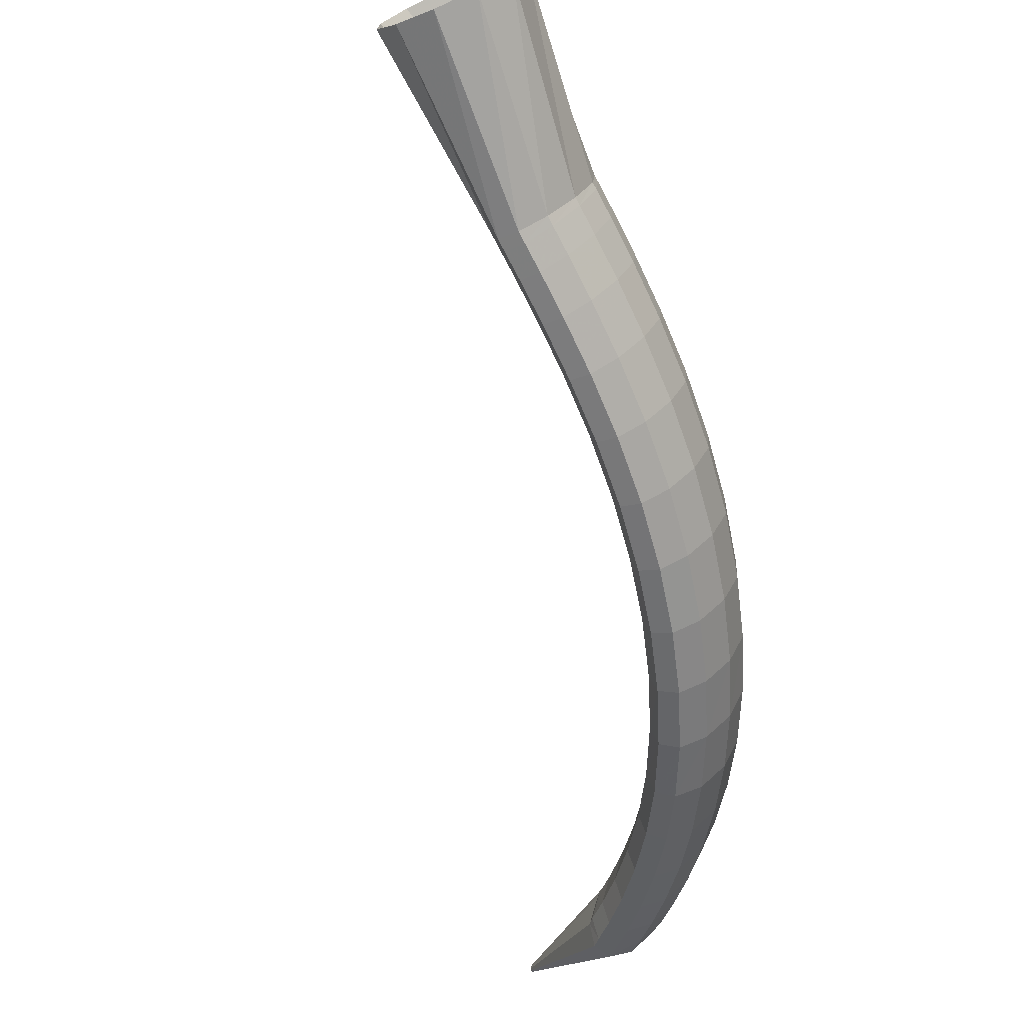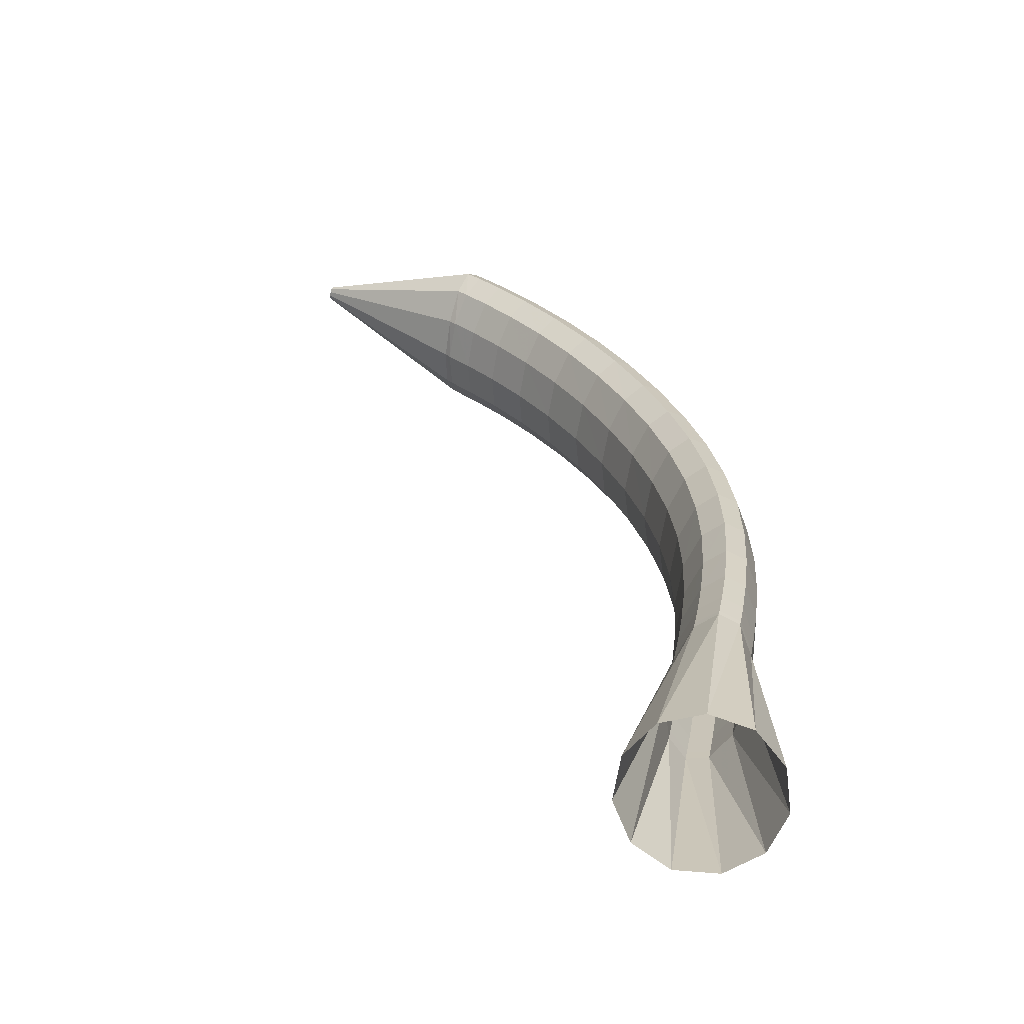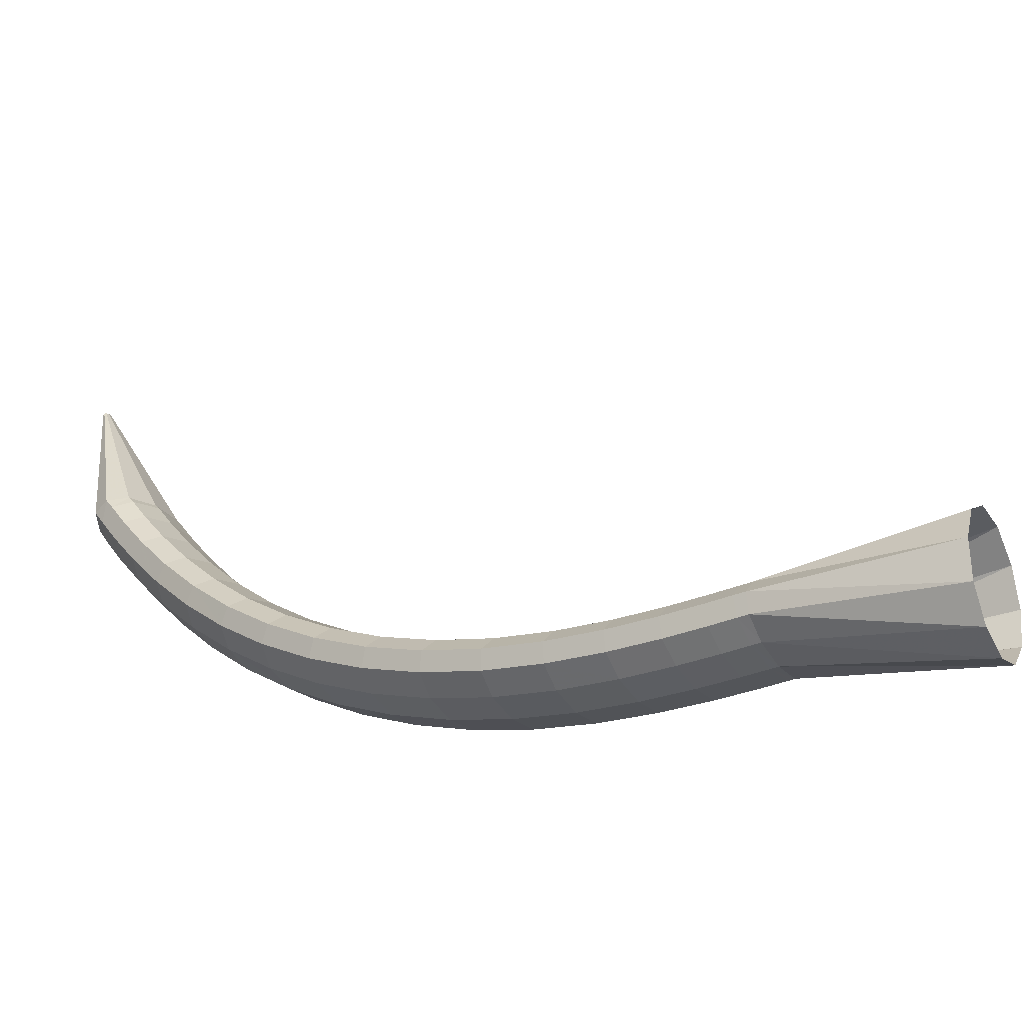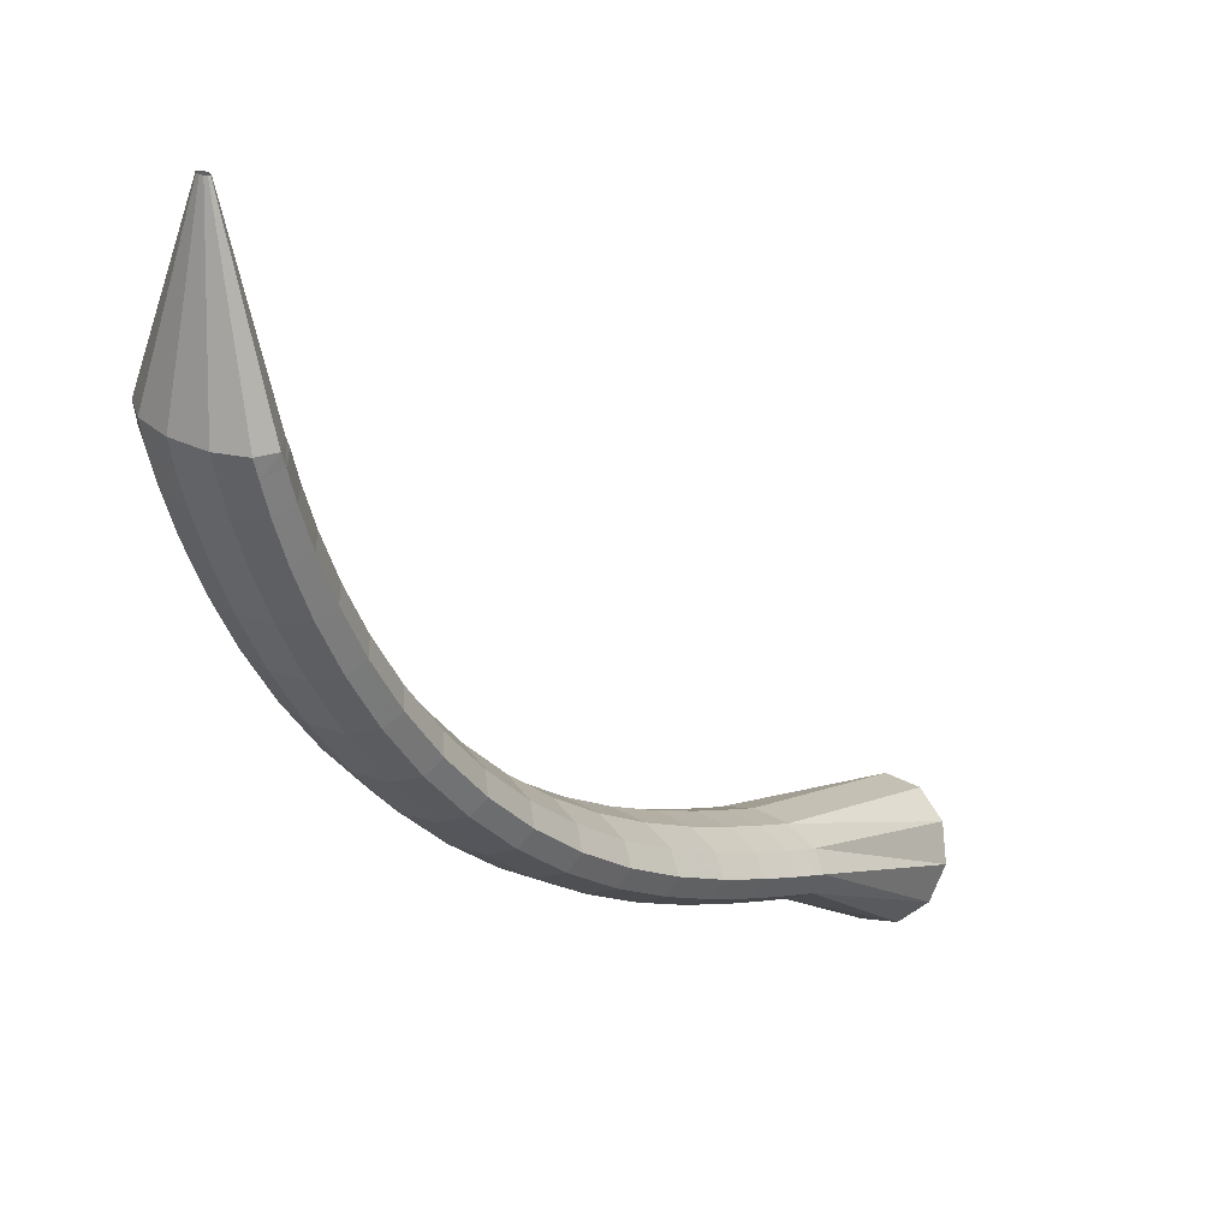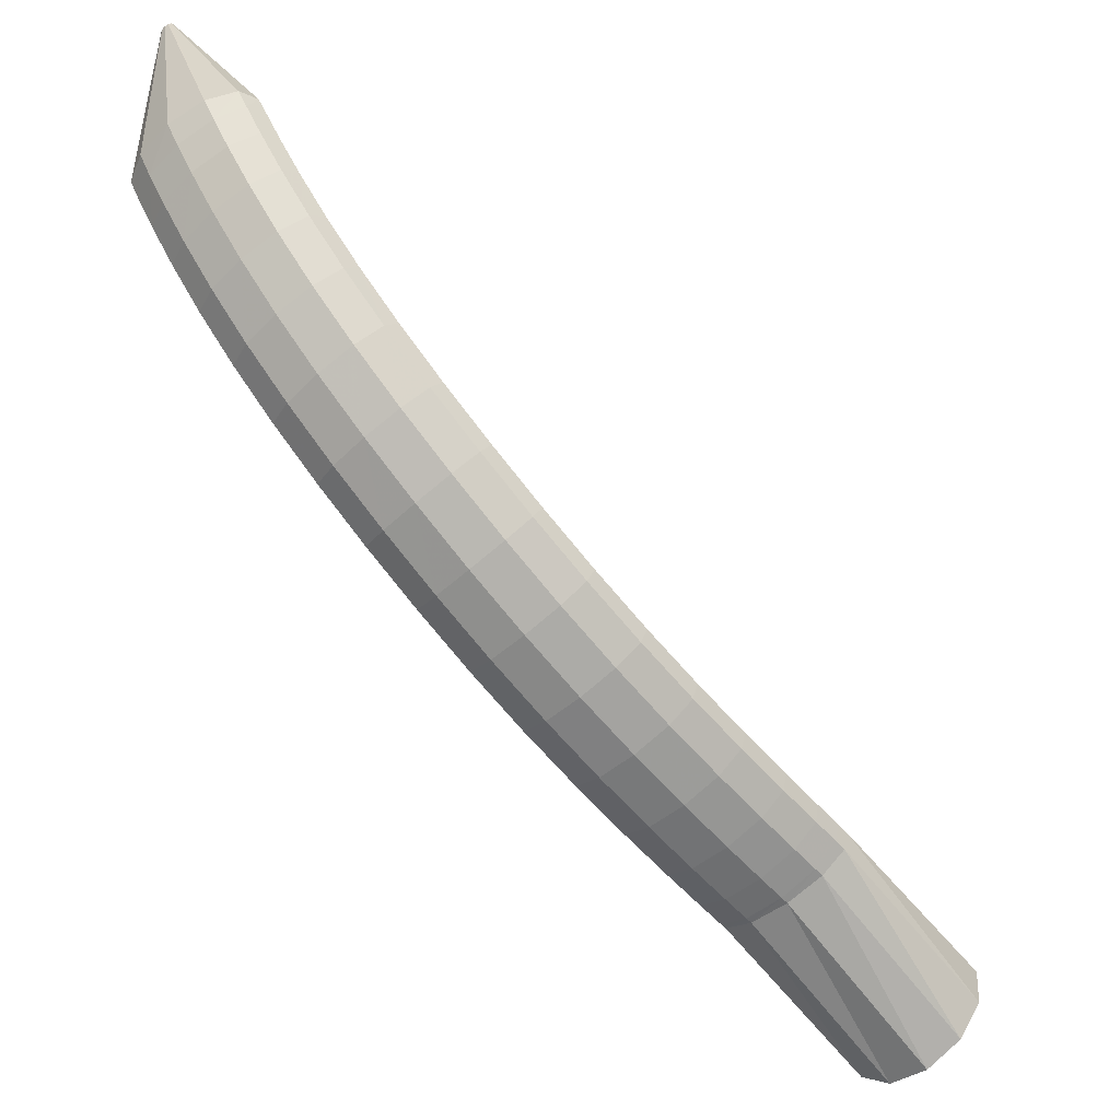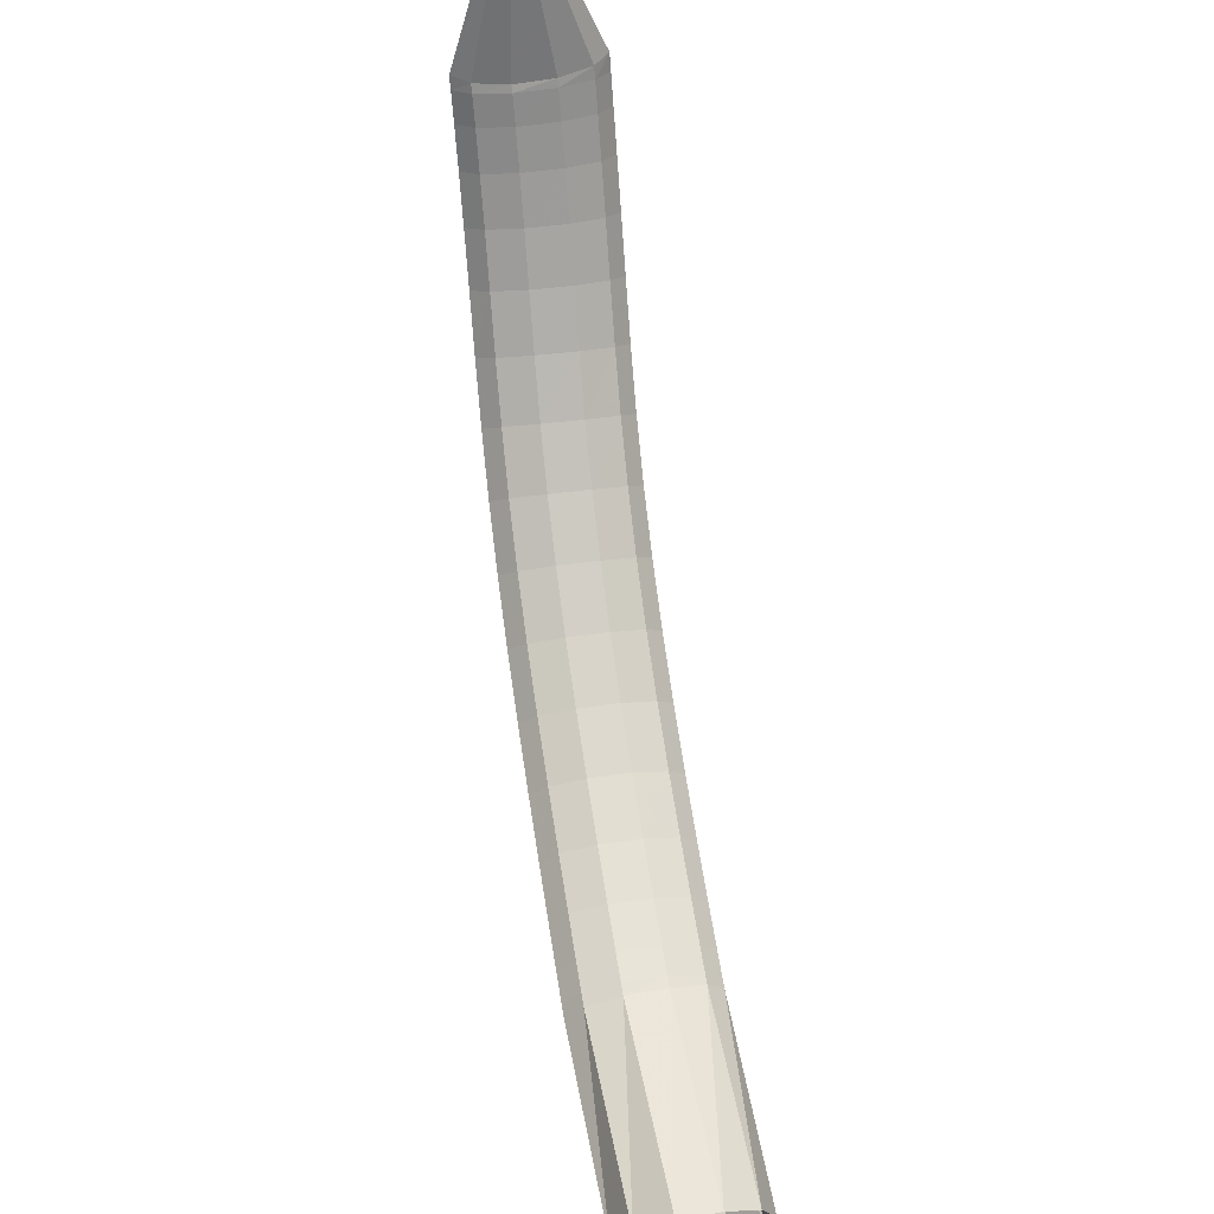
<metadata>
{"format":"obj","ext":"obj","renderer":"f3d","projection":"perspective","resolution":1024,"background":"white","views":[{"elev":-15.7,"azim":129.8,"up":"+Y"},{"elev":71.0,"azim":99.3,"up":"+Y"},{"elev":-28.4,"azim":78.1,"up":"+Z"},{"elev":-78.7,"azim":-17.5,"up":"+Y"},{"elev":-59.6,"azim":-1.3,"up":"+Z"},{"elev":65.4,"azim":128.6,"up":"+Z"}]}
</metadata>
<code>
g tube1
v 89.76 89.85 131.1
v 89.58 90.06 131.1
v 89.51 90.26 131.2
v 89.56 90.38 131.2
v 89.73 90.39 131.3
v 89.96 90.29 131.3
v 90.17 90.1 131.3
v 90.3 89.89 131.3
v 90.31 89.73 131.2
v 90.19 89.66 131.2
v 89.99 89.7 131.1
v 89.76 89.85 131.1
v 91.45 91.67 118.7
v 89.66 93.73 118.8
v 88.92 95.69 119.2
v 89.46 96.93 119.7
v 91.12 97.04 120.2
v 93.36 96.01 120.6
v 95.48 94.15 120.6
v 96.79 92.05 120.3
v 96.89 90.39 119.8
v 95.75 89.69 119.3
v 93.72 90.16 118.8
v 91.45 91.67 118.7
v 92.18 92.4 117.2
v 90.37 94.44 117.3
v 89.54 96.31 117.9
v 89.95 97.43 118.7
v 91.48 97.42 119.5
v 93.63 96.3 120.1
v 95.73 94.43 120.2
v 97.11 92.39 119.8
v 97.32 90.83 119.1
v 96.31 90.25 118.2
v 94.4 90.84 117.5
v 92.18 92.4 117.2
v 93.19 93.41 115.3
v 91.38 95.45 115.5
v 90.54 97.31 116.1
v 90.92 98.4 117
v 92.42 98.38 117.8
v 94.56 97.24 118.4
v 96.65 95.36 118.5
v 98.04 93.33 118.2
v 98.28 91.79 117.4
v 97.29 91.24 116.5
v 95.4 91.84 115.7
v 93.19 93.41 115.3
v 94.66 94.88 113
v 92.85 96.92 113.1
v 91.98 98.76 113.7
v 92.34 99.82 114.7
v 93.8 99.75 115.6
v 95.91 98.59 116.2
v 98 96.7 116.4
v 99.39 94.68 116
v 99.66 93.17 115.2
v 98.71 92.65 114.2
v 96.85 93.29 113.4
v 94.66 94.88 113
v 96.55 96.73 110.3
v 94.74 98.77 110.4
v 93.85 100.6 111.1
v 94.16 101.6 112.1
v 95.58 101.5 113.1
v 97.65 100.3 113.7
v 99.72 98.4 113.9
v 101.1 96.39 113.5
v 101.4 94.91 112.6
v 100.5 94.44 111.6
v 98.71 95.12 110.7
v 96.55 96.73 110.3
v 98.81 98.92 107.5
v 97 101 107.6
v 96.08 102.7 108.3
v 96.34 103.7 109.4
v 97.7 103.5 110.4
v 99.73 102.3 111.2
v 101.8 100.4 111.4
v 103.2 98.4 110.9
v 103.6 96.96 110
v 102.7 96.55 108.9
v 100.9 97.28 108
v 98.81 98.92 107.5
v 101.4 101.4 104.8
v 99.56 103.4 104.9
v 98.6 105.2 105.7
v 98.8 106.1 106.8
v 100.1 105.9 107.9
v 102.1 104.6 108.7
v 104.1 102.7 108.9
v 105.6 100.7 108.4
v 106 99.31 107.4
v 105.2 98.96 106.3
v 103.5 99.74 105.3
v 101.4 101.4 104.8
v 104.2 104.2 102.3
v 102.4 106.2 102.4
v 101.4 107.9 103.3
v 101.5 108.7 104.4
v 102.7 108.4 105.6
v 104.7 107.1 106.4
v 106.7 105.2 106.6
v 108.2 103.3 106.1
v 108.7 101.9 105
v 108 101.7 103.8
v 106.3 102.5 102.8
v 104.2 104.2 102.3
v 107.3 107.2 100.1
v 105.4 109.2 100.3
v 104.3 110.8 101.1
v 104.3 111.6 102.4
v 105.5 111.2 103.6
v 107.4 109.9 104.4
v 109.5 107.9 104.6
v 111 106.1 104
v 111.6 104.8 102.9
v 110.9 104.6 101.6
v 109.3 105.5 100.6
v 107.3 107.2 100.1
v 110.4 110.5 98.2
v 108.5 112.5 98.43
v 107.4 114 99.33
v 107.3 114.7 100.6
v 108.4 114.2 101.9
v 110.3 112.9 102.7
v 112.4 110.9 102.9
v 114 109.1 102.3
v 114.6 108 101.1
v 114.1 107.9 99.81
v 112.5 108.8 98.71
v 110.4 110.5 98.2
v 113.7 114 96.74
v 111.8 115.9 96.98
v 110.5 117.4 97.91
v 110.4 117.9 99.24
v 111.5 117.4 100.5
v 113.3 116 101.4
v 115.4 114.1 101.5
v 117 112.4 100.9
v 117.7 111.3 99.75
v 117.3 111.2 98.38
v 115.8 112.3 97.26
v 113.7 114 96.74
v 117 117.6 95.7
v 115 119.4 95.95
v 113.8 120.8 96.91
v 113.6 121.3 98.26
v 114.5 120.7 99.58
v 116.3 119.3 100.5
v 118.4 117.4 100.6
v 120.1 115.7 99.97
v 120.9 114.7 98.77
v 120.5 114.7 97.37
v 119 115.8 96.23
v 117 117.6 95.7
v 120.3 121.1 95.08
v 118.3 123 95.34
v 116.9 124.3 96.3
v 116.7 124.7 97.67
v 117.6 124.1 99
v 119.4 122.6 99.88
v 121.4 120.7 100
v 123.2 119 99.39
v 124 118.1 98.18
v 123.7 118.2 96.77
v 122.3 119.3 95.62
v 120.3 121.1 95.08
v 123.4 124.5 94.82
v 121.4 126.3 95.08
v 120 127.6 96.04
v 119.7 128 97.41
v 120.5 127.3 98.75
v 122.2 125.7 99.64
v 124.3 123.8 99.78
v 126.1 122.2 99.14
v 127 121.3 97.93
v 126.7 121.5 96.51
v 125.4 122.7 95.36
v 123.4 124.5 94.82
v 126.1 127.5 94.8
v 124.1 129.3 95.05
v 122.7 130.6 96.02
v 122.3 130.9 97.39
v 123.1 130.1 98.73
v 124.8 128.6 99.62
v 126.9 126.7 99.76
v 128.7 125 99.12
v 129.6 124.2 97.91
v 129.4 124.5 96.49
v 128.1 125.7 95.33
v 126.1 127.5 94.8
v 128.2 129.8 94.89
v 126.2 131.7 95.14
v 124.8 132.9 96.11
v 124.4 133.2 97.48
v 125.2 132.4 98.82
v 126.9 130.8 99.7
v 129 128.9 99.85
v 130.8 127.3 99.21
v 131.7 126.5 97.99
v 131.5 126.8 96.58
v 130.2 128 95.42
v 128.2 129.8 94.89
v 129.6 131.3 94.98
v 127.6 133.2 95.23
v 126.1 134.4 96.2
v 125.8 134.7 97.57
v 126.5 133.9 98.91
v 128.2 132.3 99.79
v 130.3 130.4 99.94
v 132.1 128.8 99.3
v 133.1 128 98.08
v 132.9 128.3 96.67
v 131.6 129.5 95.51
v 129.6 131.3 94.98
v 130 131.8 95.01
v 127.9 133.5 95.27
v 126.5 134.7 96.24
v 126.1 135 97.61
v 126.9 134.3 98.95
v 128.7 132.8 99.83
v 130.9 131 99.98
v 132.7 129.5 99.34
v 133.7 128.7 98.12
v 133.4 128.9 96.71
v 132 130 95.55
v 130 131.8 95.01
v 139.2 142.5 92.42
v 137.1 144.3 93.07
v 135.6 145.5 95.11
v 135.2 145.9 97.87
v 136 145.2 100.5
v 137.8 143.8 102.1
v 139.9 142 102.3
v 141.8 140.4 100.9
v 142.8 139.5 98.38
v 142.6 139.7 95.58
v 141.2 140.8 93.35
v 139.2 142.5 92.42
f 1 2 14
f 14 13 1
f 2 3 15
f 15 14 2
f 3 4 16
f 16 15 3
f 4 5 17
f 17 16 4
f 5 6 18
f 18 17 5
f 6 7 19
f 19 18 6
f 7 8 20
f 20 19 7
f 8 9 21
f 21 20 8
f 9 10 22
f 22 21 9
f 10 11 23
f 23 22 10
f 11 12 24
f 24 23 11
f 13 14 26
f 26 25 13
f 14 15 27
f 27 26 14
f 15 16 28
f 28 27 15
f 16 17 29
f 29 28 16
f 17 18 30
f 30 29 17
f 18 19 31
f 31 30 18
f 19 20 32
f 32 31 19
f 20 21 33
f 33 32 20
f 21 22 34
f 34 33 21
f 22 23 35
f 35 34 22
f 23 24 36
f 36 35 23
f 25 26 38
f 38 37 25
f 26 27 39
f 39 38 26
f 27 28 40
f 40 39 27
f 28 29 41
f 41 40 28
f 29 30 42
f 42 41 29
f 30 31 43
f 43 42 30
f 31 32 44
f 44 43 31
f 32 33 45
f 45 44 32
f 33 34 46
f 46 45 33
f 34 35 47
f 47 46 34
f 35 36 48
f 48 47 35
f 37 38 50
f 50 49 37
f 38 39 51
f 51 50 38
f 39 40 52
f 52 51 39
f 40 41 53
f 53 52 40
f 41 42 54
f 54 53 41
f 42 43 55
f 55 54 42
f 43 44 56
f 56 55 43
f 44 45 57
f 57 56 44
f 45 46 58
f 58 57 45
f 46 47 59
f 59 58 46
f 47 48 60
f 60 59 47
f 49 50 62
f 62 61 49
f 50 51 63
f 63 62 50
f 51 52 64
f 64 63 51
f 52 53 65
f 65 64 52
f 53 54 66
f 66 65 53
f 54 55 67
f 67 66 54
f 55 56 68
f 68 67 55
f 56 57 69
f 69 68 56
f 57 58 70
f 70 69 57
f 58 59 71
f 71 70 58
f 59 60 72
f 72 71 59
f 61 62 74
f 74 73 61
f 62 63 75
f 75 74 62
f 63 64 76
f 76 75 63
f 64 65 77
f 77 76 64
f 65 66 78
f 78 77 65
f 66 67 79
f 79 78 66
f 67 68 80
f 80 79 67
f 68 69 81
f 81 80 68
f 69 70 82
f 82 81 69
f 70 71 83
f 83 82 70
f 71 72 84
f 84 83 71
f 73 74 86
f 86 85 73
f 74 75 87
f 87 86 74
f 75 76 88
f 88 87 75
f 76 77 89
f 89 88 76
f 77 78 90
f 90 89 77
f 78 79 91
f 91 90 78
f 79 80 92
f 92 91 79
f 80 81 93
f 93 92 80
f 81 82 94
f 94 93 81
f 82 83 95
f 95 94 82
f 83 84 96
f 96 95 83
f 85 86 98
f 98 97 85
f 86 87 99
f 99 98 86
f 87 88 100
f 100 99 87
f 88 89 101
f 101 100 88
f 89 90 102
f 102 101 89
f 90 91 103
f 103 102 90
f 91 92 104
f 104 103 91
f 92 93 105
f 105 104 92
f 93 94 106
f 106 105 93
f 94 95 107
f 107 106 94
f 95 96 108
f 108 107 95
f 97 98 110
f 110 109 97
f 98 99 111
f 111 110 98
f 99 100 112
f 112 111 99
f 100 101 113
f 113 112 100
f 101 102 114
f 114 113 101
f 102 103 115
f 115 114 102
f 103 104 116
f 116 115 103
f 104 105 117
f 117 116 104
f 105 106 118
f 118 117 105
f 106 107 119
f 119 118 106
f 107 108 120
f 120 119 107
f 109 110 122
f 122 121 109
f 110 111 123
f 123 122 110
f 111 112 124
f 124 123 111
f 112 113 125
f 125 124 112
f 113 114 126
f 126 125 113
f 114 115 127
f 127 126 114
f 115 116 128
f 128 127 115
f 116 117 129
f 129 128 116
f 117 118 130
f 130 129 117
f 118 119 131
f 131 130 118
f 119 120 132
f 132 131 119
f 121 122 134
f 134 133 121
f 122 123 135
f 135 134 122
f 123 124 136
f 136 135 123
f 124 125 137
f 137 136 124
f 125 126 138
f 138 137 125
f 126 127 139
f 139 138 126
f 127 128 140
f 140 139 127
f 128 129 141
f 141 140 128
f 129 130 142
f 142 141 129
f 130 131 143
f 143 142 130
f 131 132 144
f 144 143 131
f 133 134 146
f 146 145 133
f 134 135 147
f 147 146 134
f 135 136 148
f 148 147 135
f 136 137 149
f 149 148 136
f 137 138 150
f 150 149 137
f 138 139 151
f 151 150 138
f 139 140 152
f 152 151 139
f 140 141 153
f 153 152 140
f 141 142 154
f 154 153 141
f 142 143 155
f 155 154 142
f 143 144 156
f 156 155 143
f 145 146 158
f 158 157 145
f 146 147 159
f 159 158 146
f 147 148 160
f 160 159 147
f 148 149 161
f 161 160 148
f 149 150 162
f 162 161 149
f 150 151 163
f 163 162 150
f 151 152 164
f 164 163 151
f 152 153 165
f 165 164 152
f 153 154 166
f 166 165 153
f 154 155 167
f 167 166 154
f 155 156 168
f 168 167 155
f 157 158 170
f 170 169 157
f 158 159 171
f 171 170 158
f 159 160 172
f 172 171 159
f 160 161 173
f 173 172 160
f 161 162 174
f 174 173 161
f 162 163 175
f 175 174 162
f 163 164 176
f 176 175 163
f 164 165 177
f 177 176 164
f 165 166 178
f 178 177 165
f 166 167 179
f 179 178 166
f 167 168 180
f 180 179 167
f 169 170 182
f 182 181 169
f 170 171 183
f 183 182 170
f 171 172 184
f 184 183 171
f 172 173 185
f 185 184 172
f 173 174 186
f 186 185 173
f 174 175 187
f 187 186 174
f 175 176 188
f 188 187 175
f 176 177 189
f 189 188 176
f 177 178 190
f 190 189 177
f 178 179 191
f 191 190 178
f 179 180 192
f 192 191 179
f 181 182 194
f 194 193 181
f 182 183 195
f 195 194 182
f 183 184 196
f 196 195 183
f 184 185 197
f 197 196 184
f 185 186 198
f 198 197 185
f 186 187 199
f 199 198 186
f 187 188 200
f 200 199 187
f 188 189 201
f 201 200 188
f 189 190 202
f 202 201 189
f 190 191 203
f 203 202 190
f 191 192 204
f 204 203 191
f 193 194 206
f 206 205 193
f 194 195 207
f 207 206 194
f 195 196 208
f 208 207 195
f 196 197 209
f 209 208 196
f 197 198 210
f 210 209 197
f 198 199 211
f 211 210 198
f 199 200 212
f 212 211 199
f 200 201 213
f 213 212 200
f 201 202 214
f 214 213 201
f 202 203 215
f 215 214 202
f 203 204 216
f 216 215 203
f 205 206 218
f 218 217 205
f 206 207 219
f 219 218 206
f 207 208 220
f 220 219 207
f 208 209 221
f 221 220 208
f 209 210 222
f 222 221 209
f 210 211 223
f 223 222 210
f 211 212 224
f 224 223 211
f 212 213 225
f 225 224 212
f 213 214 226
f 226 225 213
f 214 215 227
f 227 226 214
f 215 216 228
f 228 227 215
f 217 218 230
f 230 229 217
f 218 219 231
f 231 230 218
f 219 220 232
f 232 231 219
f 220 221 233
f 233 232 220
f 221 222 234
f 234 233 221
f 222 223 235
f 235 234 222
f 223 224 236
f 236 235 223
f 224 225 237
f 237 236 224
f 225 226 238
f 238 237 225
f 226 227 239
f 239 238 226
f 227 228 240
f 240 239 227
g

</code>
